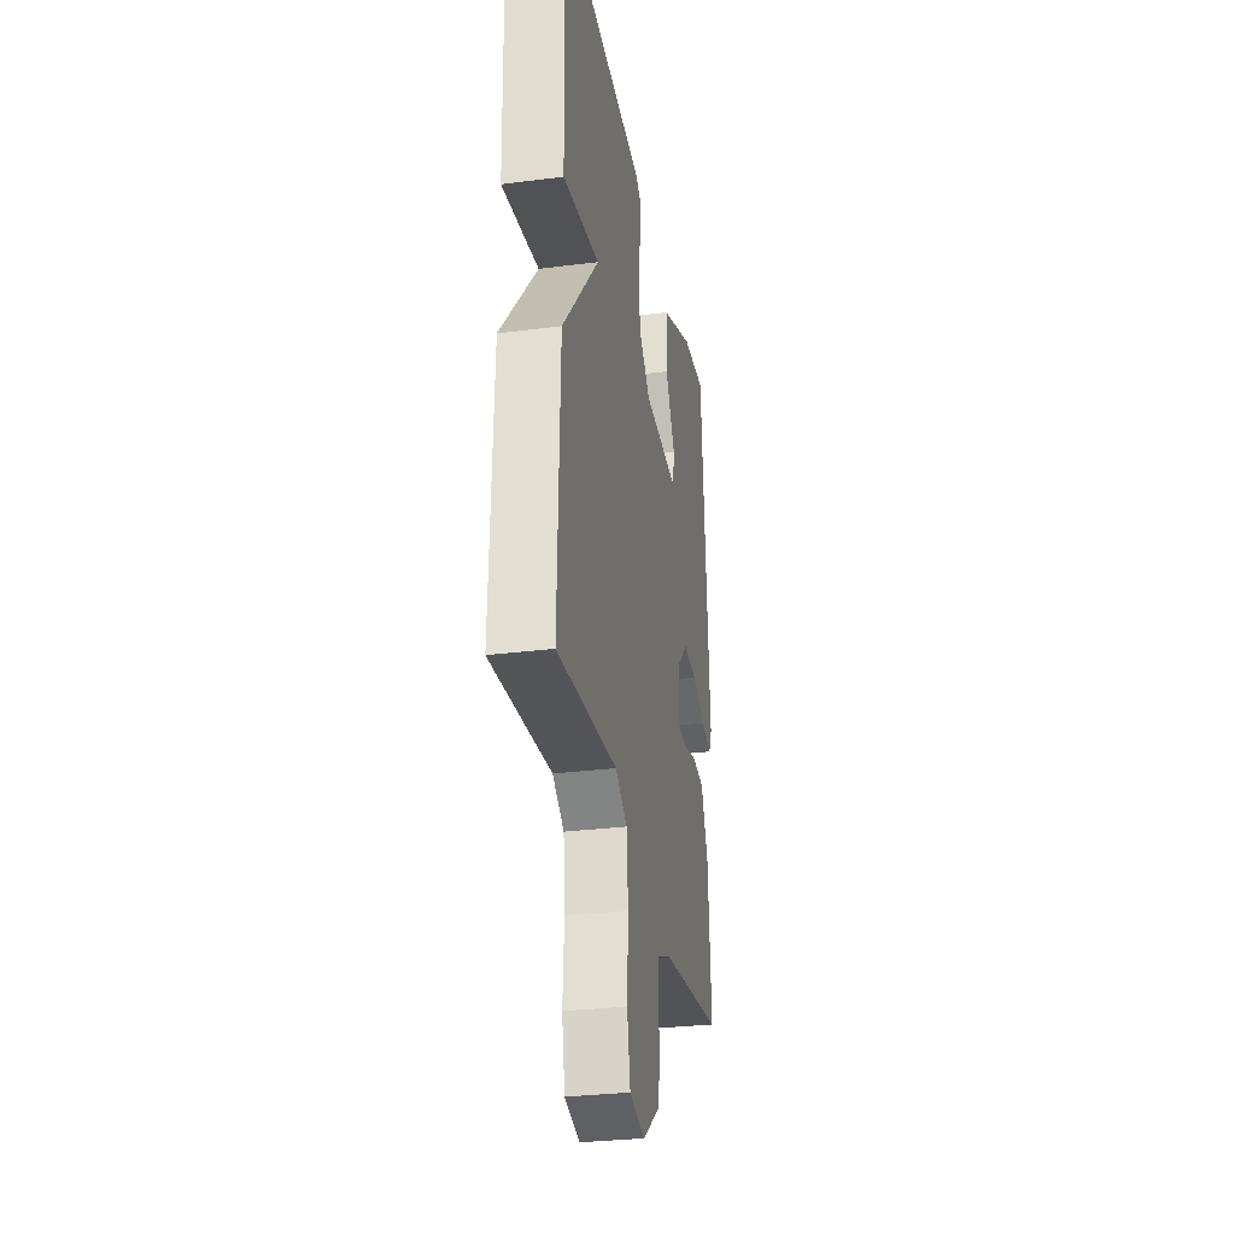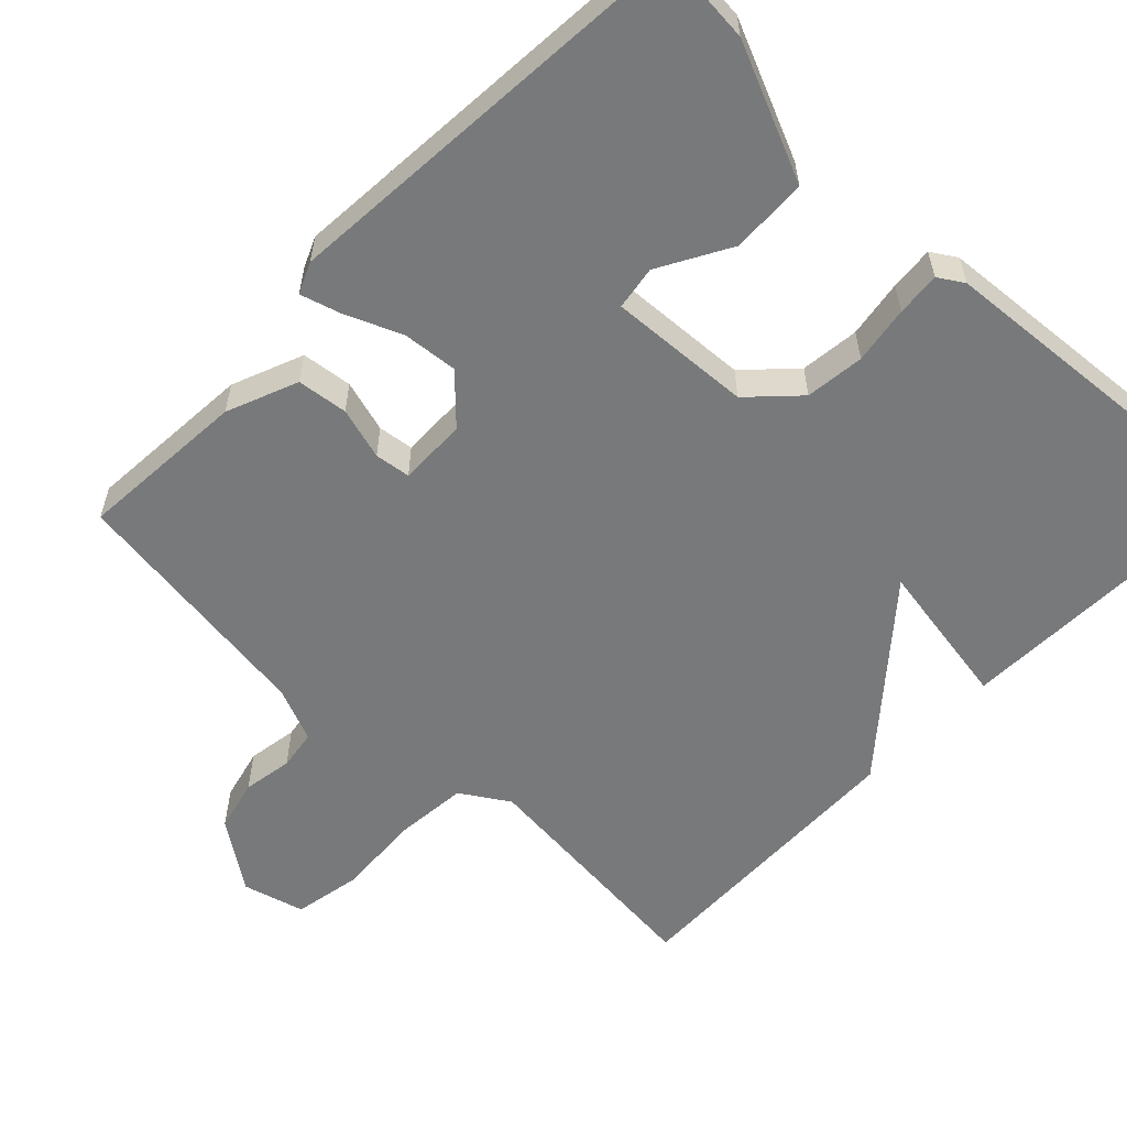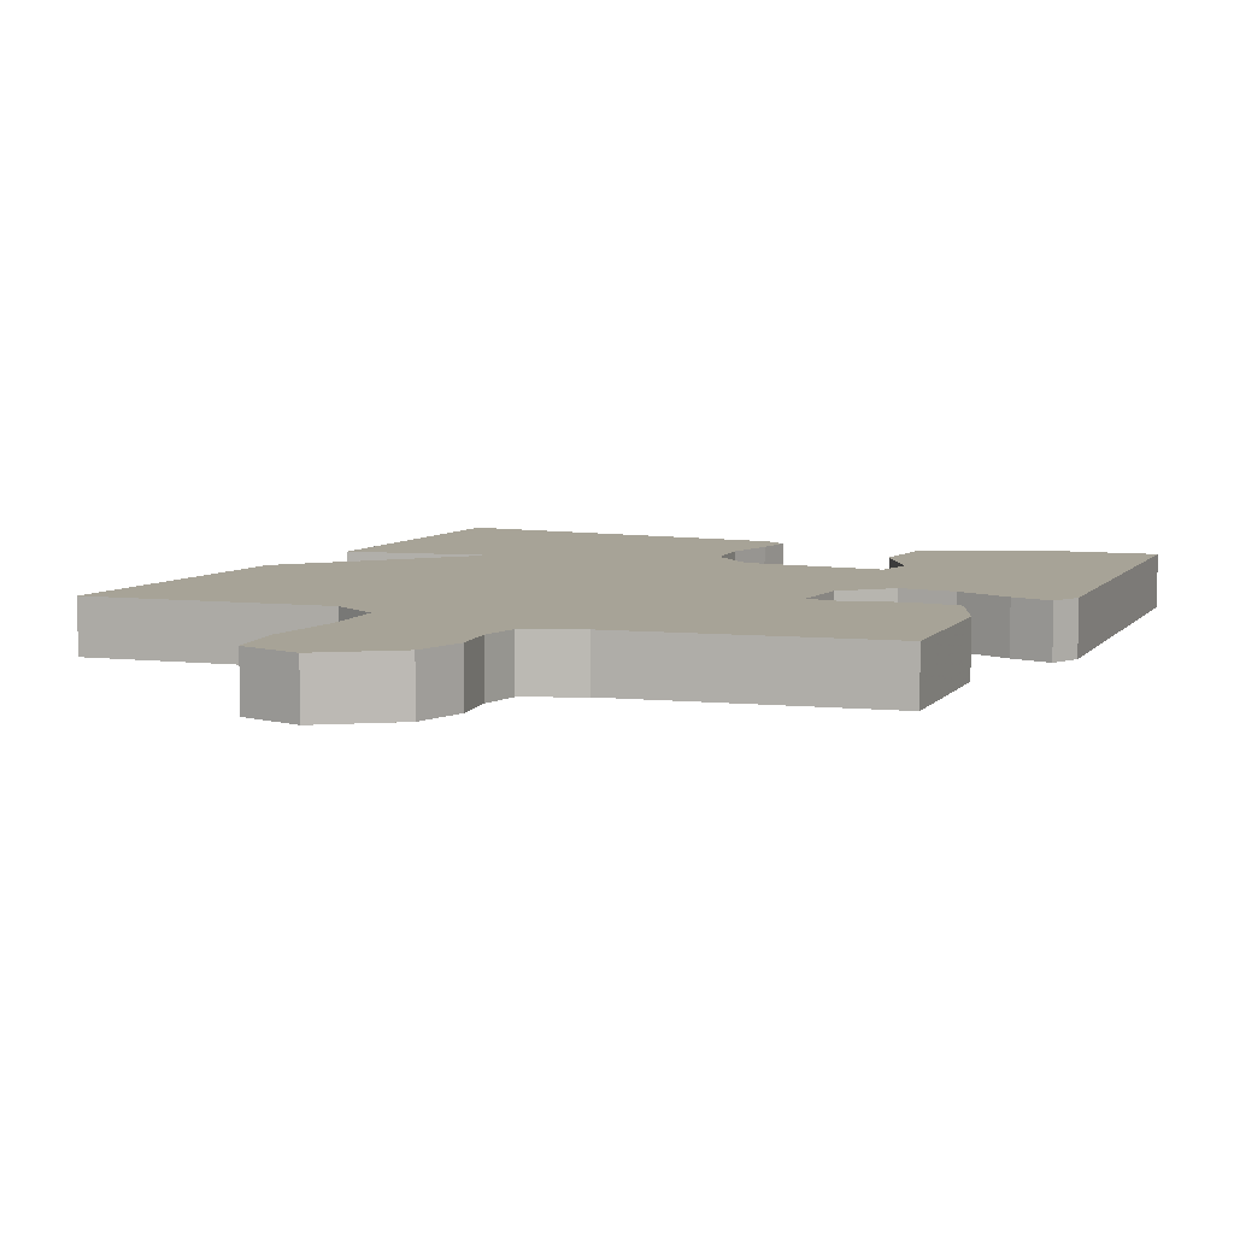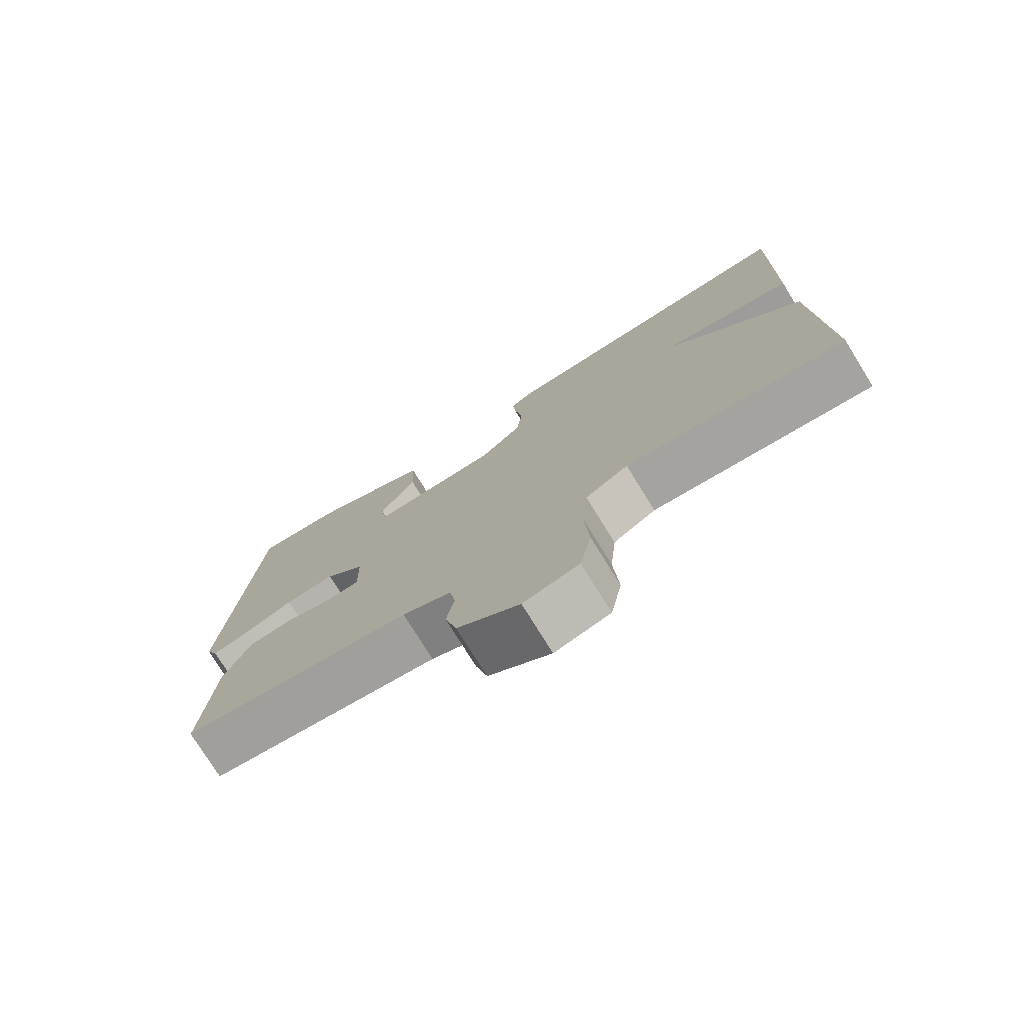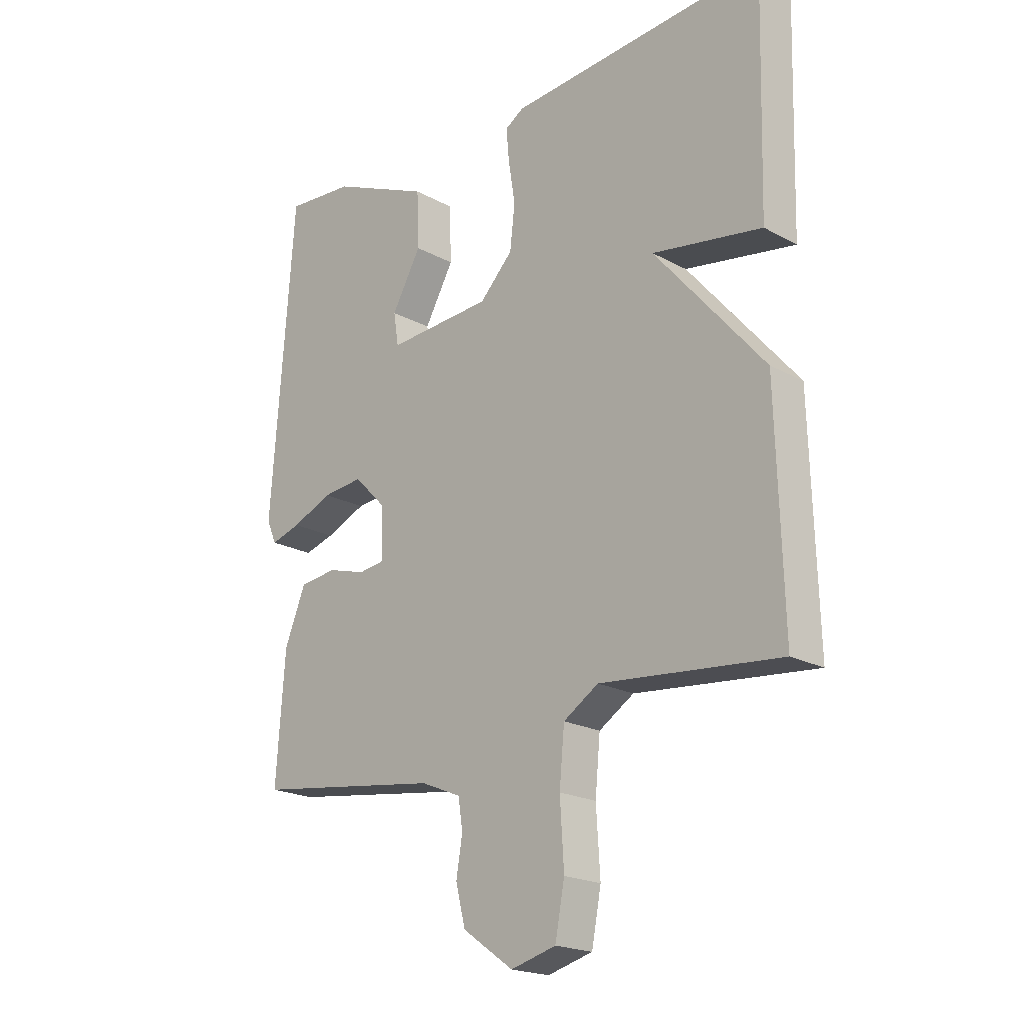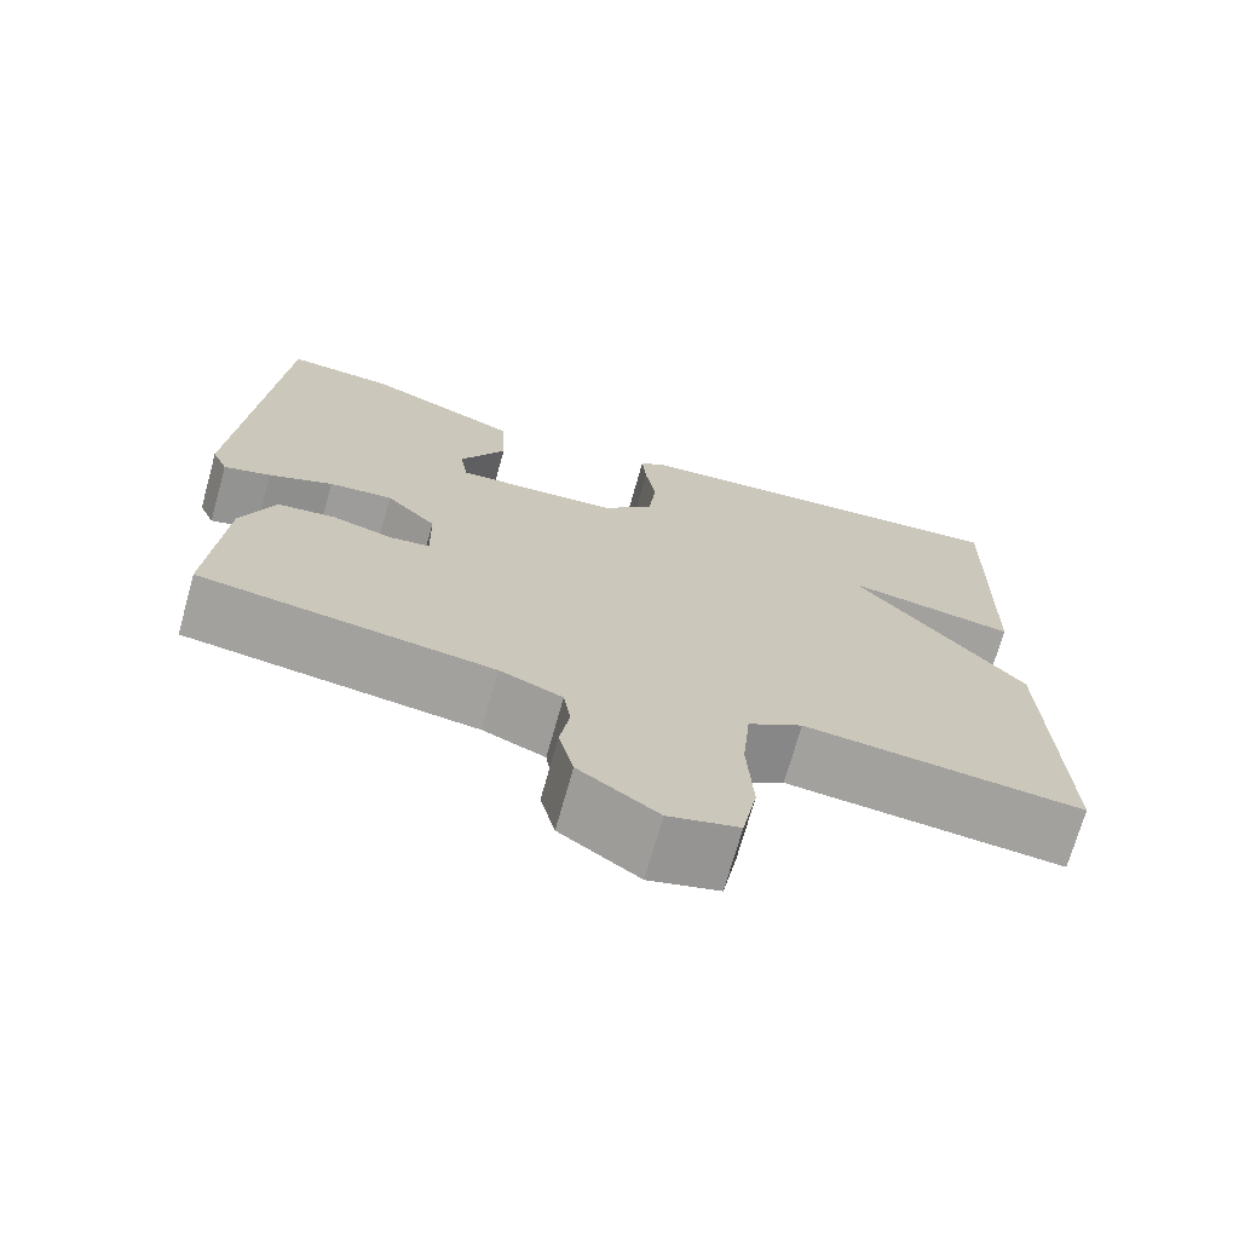
<metadata>
{"format":"obj","ext":"obj","renderer":"f3d","projection":"perspective","resolution":1024,"background":"white","views":[{"elev":-30.1,"azim":100.5,"up":"+Z"},{"elev":-57.7,"azim":-43.9,"up":"+Y"},{"elev":6.7,"azim":-155.8,"up":"+Y"},{"elev":-76.7,"azim":31.8,"up":"+Z"},{"elev":-20.3,"azim":45.2,"up":"+Z"},{"elev":-71.4,"azim":-15.7,"up":"+Z"}]}
</metadata>
<code>
v -0.5 0.07 0.5
v -0.376 0.07 0.49
v -0.197 0.07 0.412
v -0.193 0.07 0.311
v -0.246 0.07 0.217
v -0.237 0.07 0.159
v -0.049 0.07 0.17
v 0.011 0.07 0.231
v 0.02 0.07 0.309
v 0.008 0.07 0.385
v 0.003 0.07 0.443
v 0.036 0.07 0.464
v 0.5 0.07 0.5
v 0.489 0.07 0.095
v 0.292 0.07 0.128
v 0.489 0.07 -0.105
v 0.5 0.07 -0.5
v 0.177 0.07 -0.469
v 0.114 0.07 -0.509
v 0.105 0.07 -0.605
v 0.112 0.07 -0.718
v 0.095 0.07 -0.807
v 0.014 0.07 -0.829
v -0.077 0.07 -0.765
v -0.094 0.07 -0.696
v -0.083 0.07 -0.63
v -0.091 0.07 -0.577
v -0.163 0.07 -0.547
v -0.5 0.07 -0.5
v -0.484 0.07 -0.277
v -0.446 0.07 -0.183
v -0.379 0.07 -0.175
v -0.31 0.07 -0.195
v -0.263 0.07 -0.189
v -0.265 0.07 -0.099
v -0.323 0.07 -0.04
v -0.396 0.07 -0.047
v -0.469 0.07 -0.078
v -0.523 0.07 -0.094
v -0.541 0.07 -0.053
v -0.5 0 0.5
v -0.376 0 0.49
v -0.197 0 0.412
v -0.193 0 0.311
v -0.246 0 0.217
v -0.237 0 0.159
v -0.049 0 0.17
v 0.011 0 0.231
v 0.02 0 0.309
v 0.008 0 0.385
v 0.003 0 0.443
v 0.036 0 0.464
v 0.5 0 0.5
v 0.489 0 0.095
v 0.292 0 0.128
v 0.489 0 -0.105
v 0.5 0 -0.5
v 0.177 0 -0.469
v 0.114 0 -0.509
v 0.105 0 -0.605
v 0.112 0 -0.718
v 0.095 0 -0.807
v 0.014 0 -0.829
v -0.077 0 -0.765
v -0.094 0 -0.696
v -0.083 0 -0.63
v -0.091 0 -0.577
v -0.163 0 -0.547
v -0.5 0 -0.5
v -0.484 0 -0.277
v -0.446 0 -0.183
v -0.379 0 -0.175
v -0.31 0 -0.195
v -0.263 0 -0.189
v -0.265 0 -0.099
v -0.323 0 -0.04
v -0.396 0 -0.047
v -0.469 0 -0.078
v -0.523 0 -0.094
v -0.541 0 -0.053
f 3 4 5
f 2 3 5
f 1 2 5
f 40 1 5
f 39 40 5
f 38 39 5
f 37 38 5
f 36 37 5 6
f 35 36 6 7
f 34 35 7 8
f 31 32 33
f 30 31 33
f 29 30 33
f 28 29 33
f 27 28 33 34
f 24 25 26
f 23 24 26
f 22 23 26
f 21 22 26
f 20 21 26
f 19 20 26 27
f 27 34 8
f 19 27 8
f 18 19 8
f 18 8 9
f 17 18 9
f 16 17 9
f 15 16 9
f 13 14 15
f 12 13 15
f 11 12 15
f 10 11 15
f 9 10 15
f 45 44 43
f 45 43 42
f 45 42 41
f 45 41 80
f 45 80 79
f 45 79 78
f 45 78 77
f 46 45 77 76
f 47 46 76 75
f 48 47 75 74
f 73 72 71
f 73 71 70
f 73 70 69
f 73 69 68
f 74 73 68 67
f 66 65 64
f 66 64 63
f 66 63 62
f 66 62 61
f 66 61 60
f 67 66 60 59
f 48 74 67
f 48 67 59
f 48 59 58
f 49 48 58
f 49 58 57
f 49 57 56
f 49 56 55
f 55 54 53
f 55 53 52
f 55 52 51
f 55 51 50
f 55 50 49
f 1 41 42 2
f 2 42 43 3
f 3 43 44 4
f 4 44 45 5
f 5 45 46 6
f 6 46 47 7
f 7 47 48 8
f 8 48 49 9
f 9 49 50 10
f 10 50 51 11
f 11 51 52 12
f 12 52 53 13
f 13 53 54 14
f 14 54 55 15
f 15 55 56 16
f 16 56 57 17
f 17 57 58 18
f 18 58 59 19
f 19 59 60 20
f 20 60 61 21
f 21 61 62 22
f 22 62 63 23
f 23 63 64 24
f 24 64 65 25
f 25 65 66 26
f 26 66 67 27
f 27 67 68 28
f 28 68 69 29
f 29 69 70 30
f 30 70 71 31
f 31 71 72 32
f 32 72 73 33
f 33 73 74 34
f 34 74 75 35
f 35 75 76 36
f 36 76 77 37
f 37 77 78 38
f 38 78 79 39
f 39 79 80 40
f 40 80 41 1

</code>
